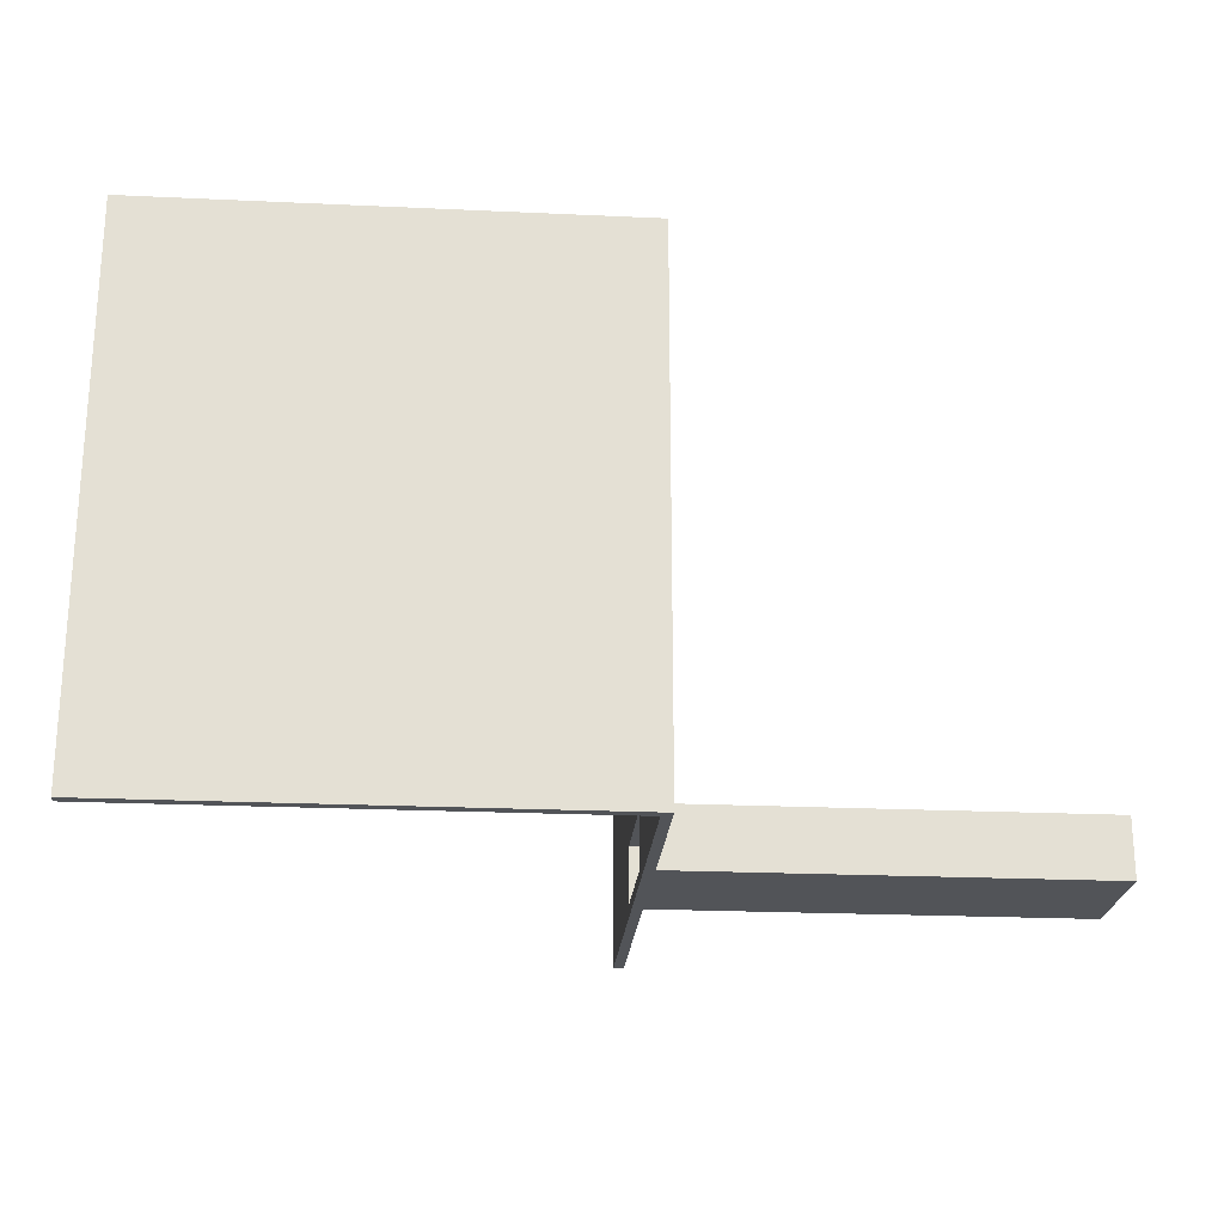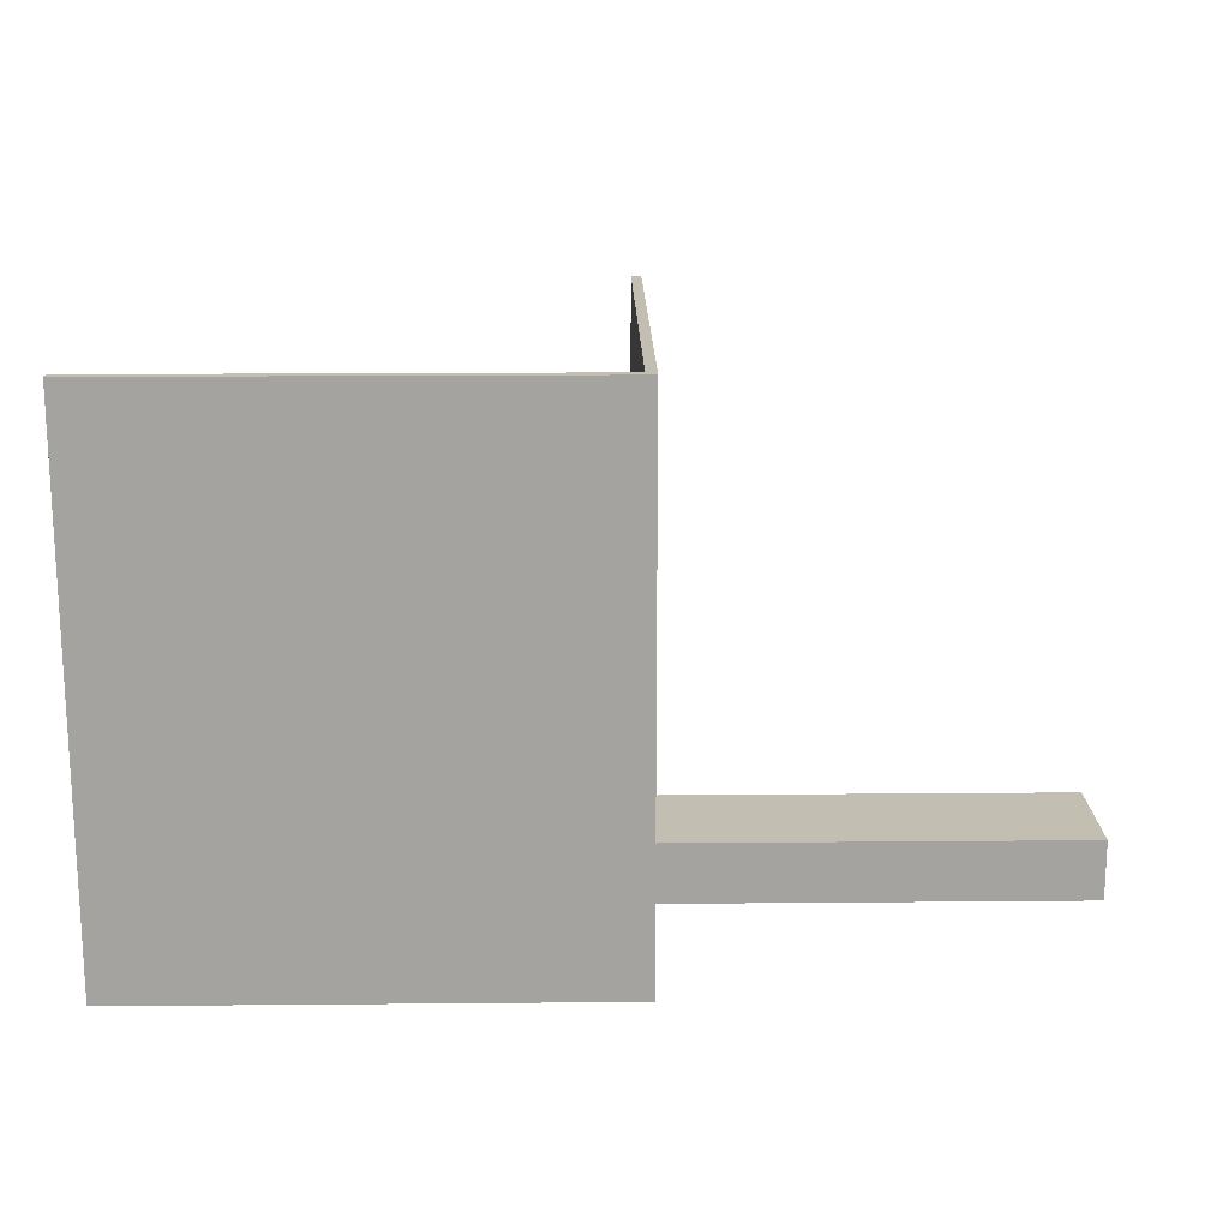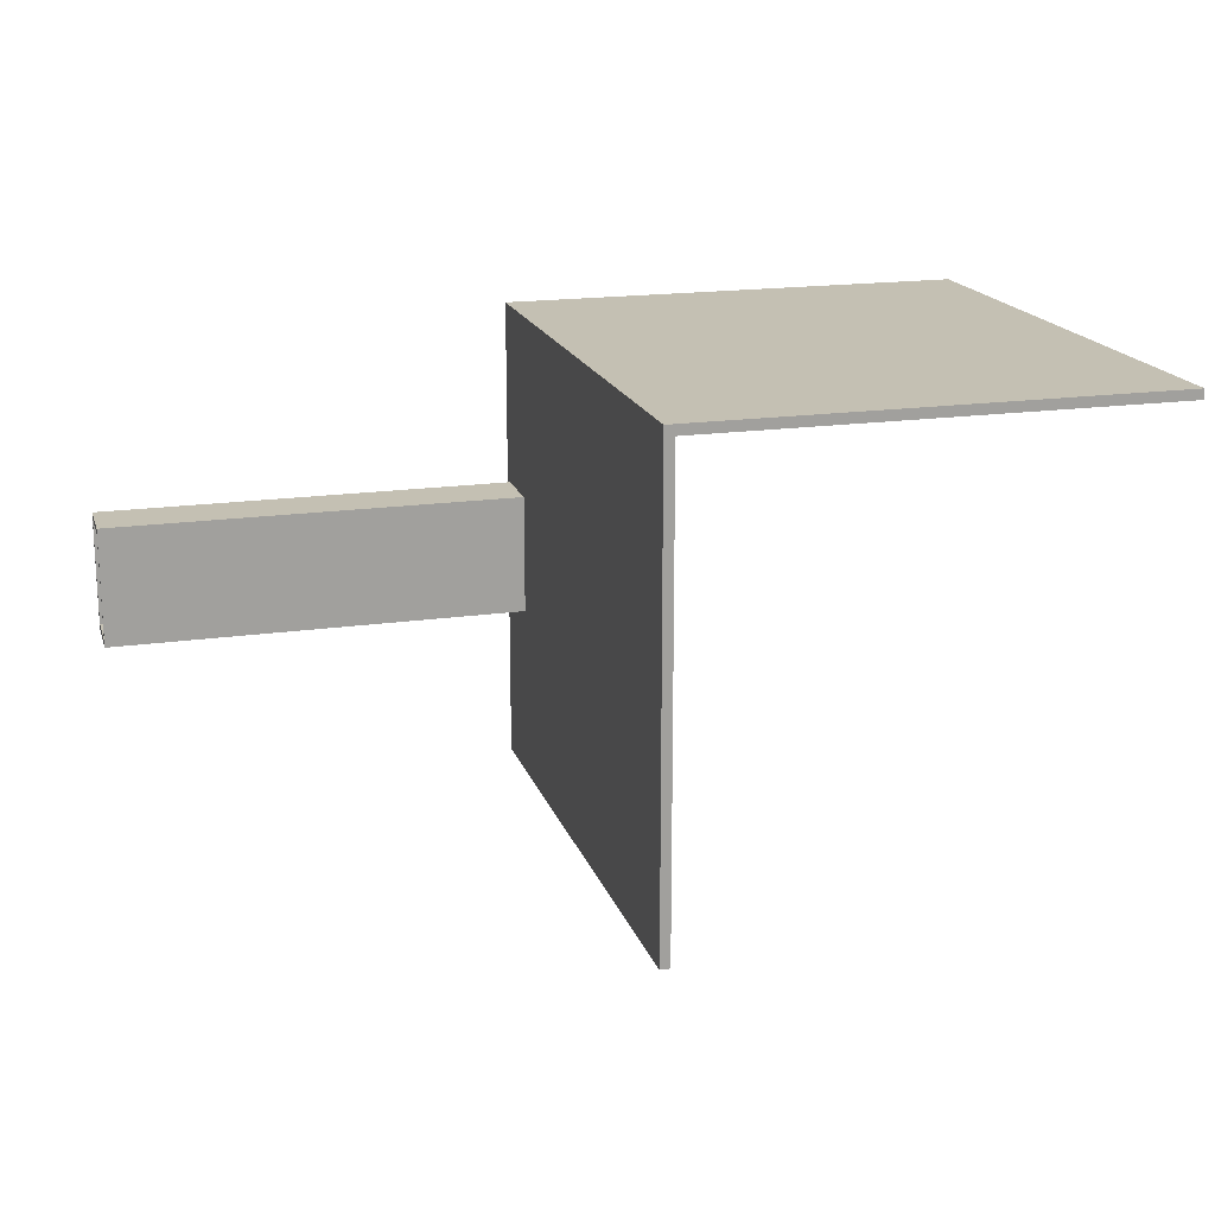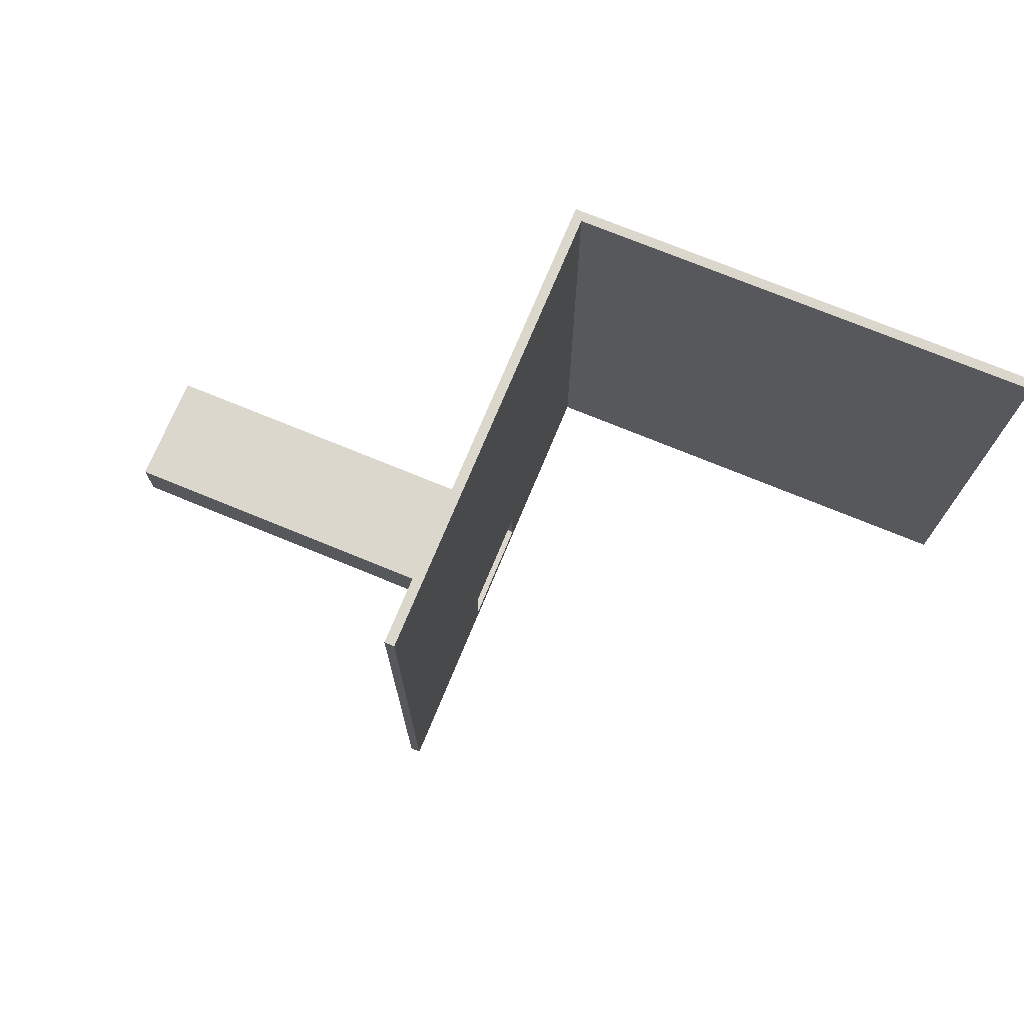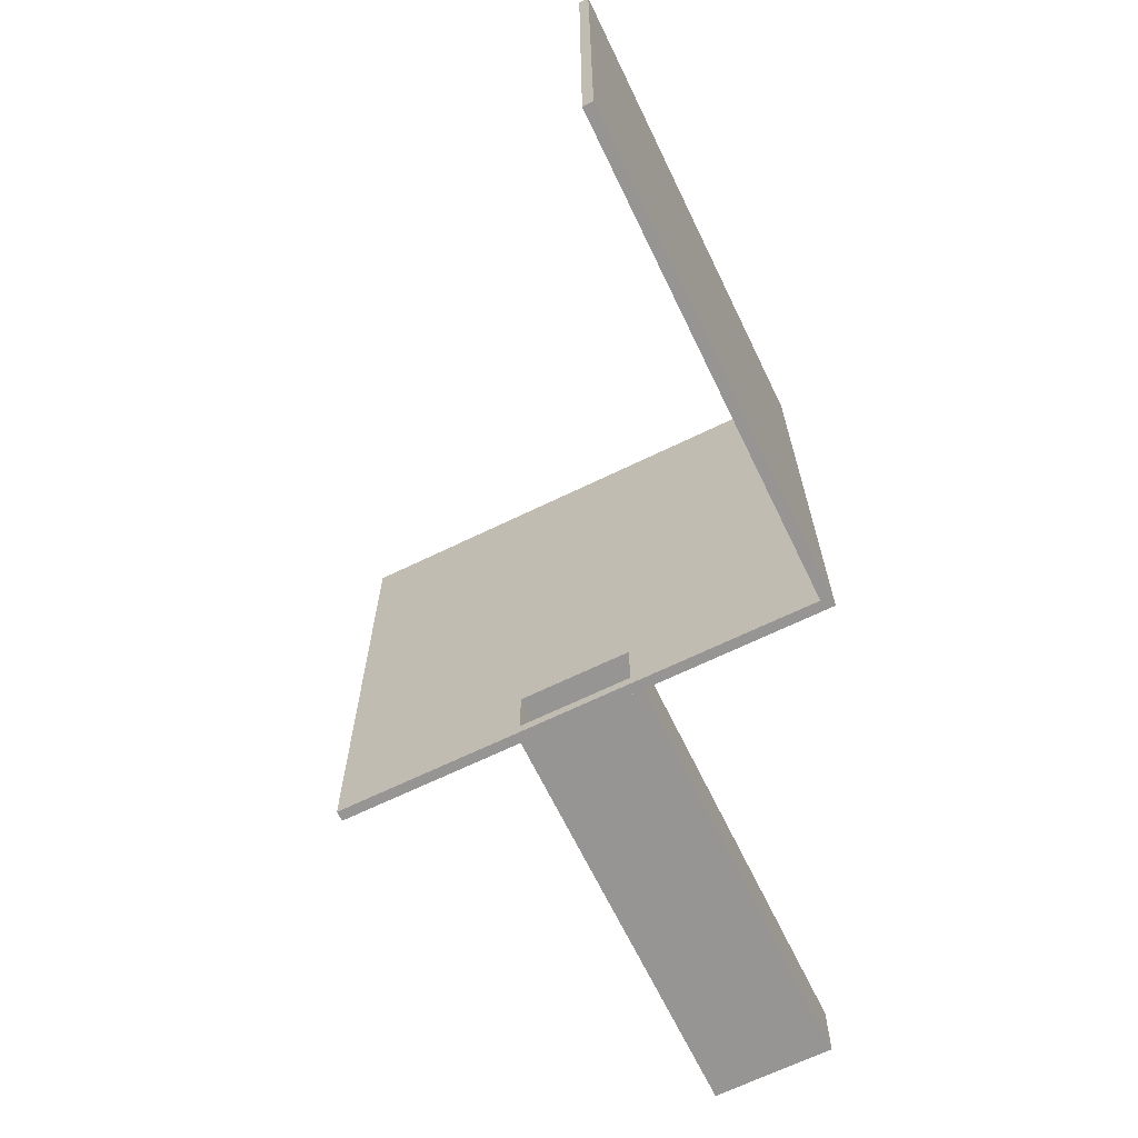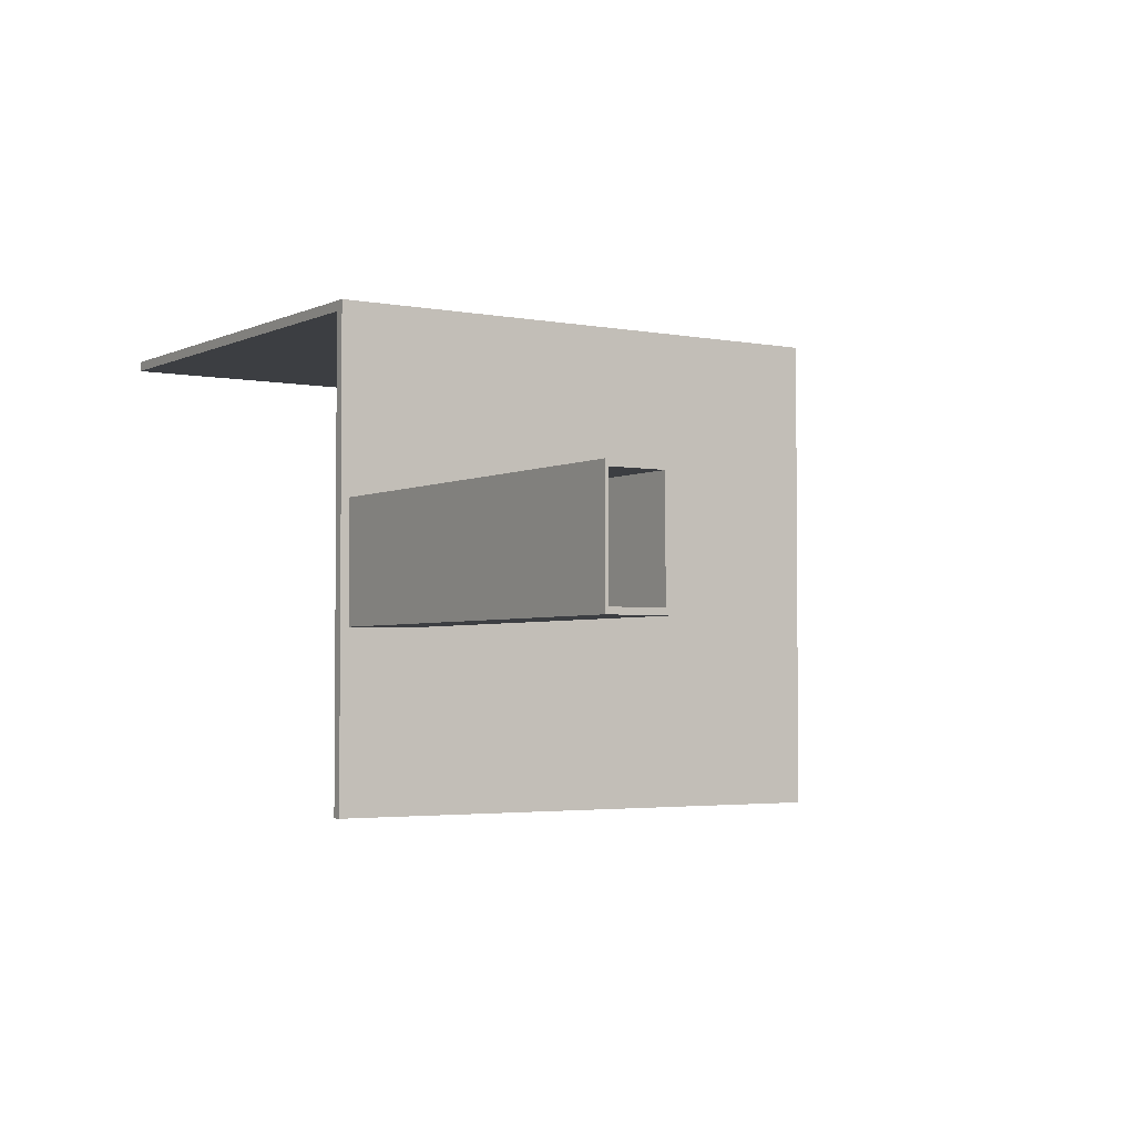
<metadata>
{"format":"obj","ext":"obj","renderer":"f3d","projection":"perspective","resolution":1024,"background":"white","views":[{"elev":-22.9,"azim":175.5,"up":"+Z"},{"elev":17.1,"azim":179.0,"up":"+Z"},{"elev":18.0,"azim":-15.8,"up":"+Y"},{"elev":72.9,"azim":22.4,"up":"+Z"},{"elev":-67.5,"azim":115.9,"up":"+Z"},{"elev":-3.1,"azim":-123.3,"up":"+Y"}]}
</metadata>
<code>
g Part 1
v 0 -1.219 1.372
v 0 -1.219 0
v 0.0254 -1.219 0
v 0.0254 -1.219 1.372
v 1.219 0 1.372
v 0 0 1.372
v 0.0254 -0.0254 1.372
v 1.219 -0.0254 1.372
v 0 0 0
v 0.0254 -0.0254 0
v 1.219 0 0
v 1.219 -0.0254 0
v 0 -0.4674 0.02286
v 0 -0.4674 0.1753
v 0 -0.7722 0.02286
v 0 -0.7722 0.1753
v -1.067 -0.7722 0.1753
v -1.067 -0.4674 0.1753
v -1.067 -0.4674 0.02286
v -1.067 -0.7722 0.02286
v 0.0254 -0.4826 0.1676
v 0.0254 -0.7569 0.1676
v 0.0254 -0.7569 0.03048
v 0.0254 -0.4826 0.03048
v -1.067 -0.4826 0.03048
v -1.067 -0.7569 0.03048
v -1.067 -0.7569 0.1676
v -1.067 -0.4826 0.1676
o mesh0
f 1 2 3
f 3 4 1
o mesh1
f 5 6 7
f 1 4 7
f 7 6 1
f 7 8 5
o mesh2
f 2 9 10
f 11 12 10
f 10 9 11
f 10 3 2
o mesh3
f 7 10 12
f 12 8 7
o mesh4
f 8 12 11
f 11 5 8
o mesh5
f 5 11 9
f 9 6 5
o mesh6
f 9 13 14
f 2 15 13
f 13 9 2
f 2 1 16
f 16 15 2
f 1 6 14
f 14 16 1
f 14 6 9
o mesh7
f 17 16 14
f 14 18 17
o mesh8
f 18 14 13
f 13 19 18
o mesh9
f 19 13 15
f 15 20 19
o mesh10
f 20 15 16
f 16 17 20
o mesh11
f 10 7 21
f 7 4 22
f 22 21 7
f 3 23 22
f 22 4 3
f 10 24 23
f 23 3 10
f 21 24 10
o mesh12
f 18 19 25
f 19 20 26
f 26 25 19
f 20 17 27
f 27 26 20
f 18 28 27
f 27 17 18
f 25 28 18
o mesh13
f 24 21 28
f 28 25 24
o mesh14
f 27 28 21
f 21 22 27
o mesh15
f 26 27 22
f 22 23 26
o mesh16
f 23 24 25
f 25 26 23

</code>
